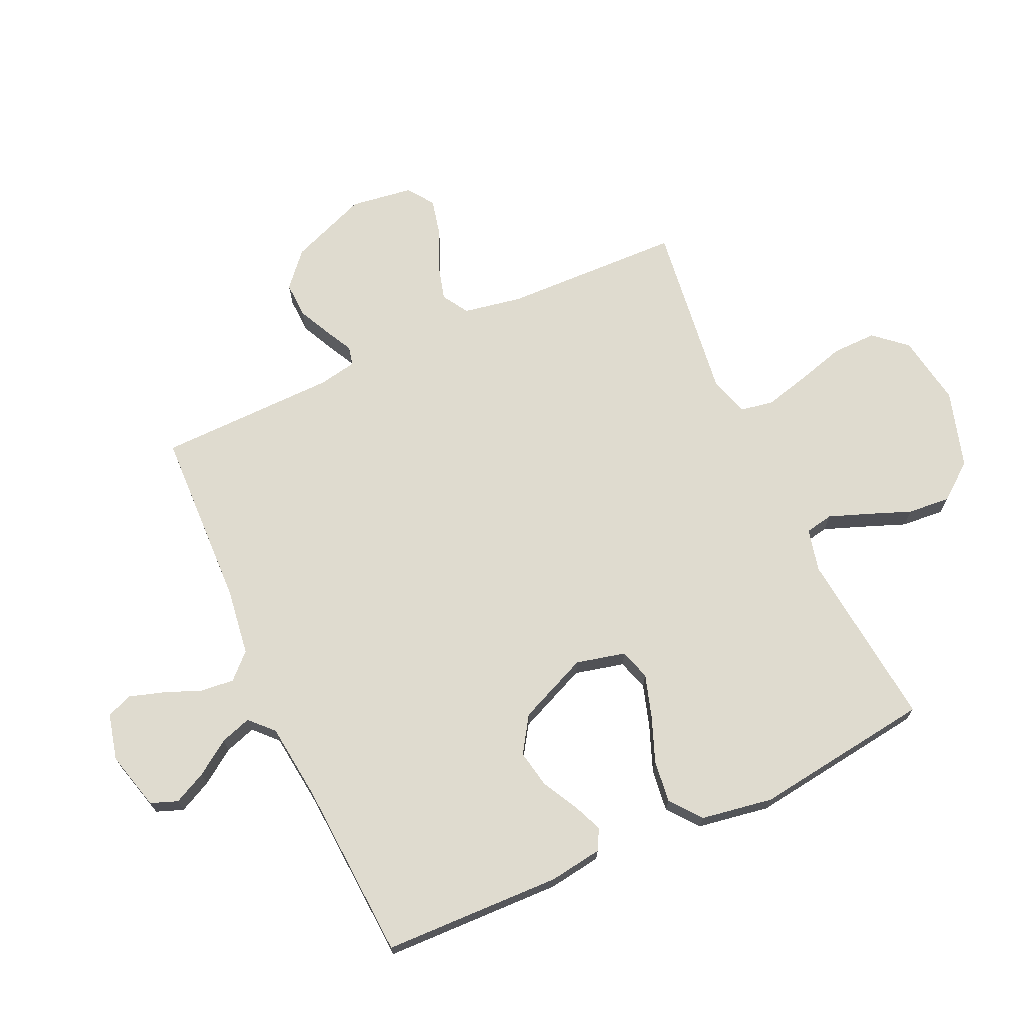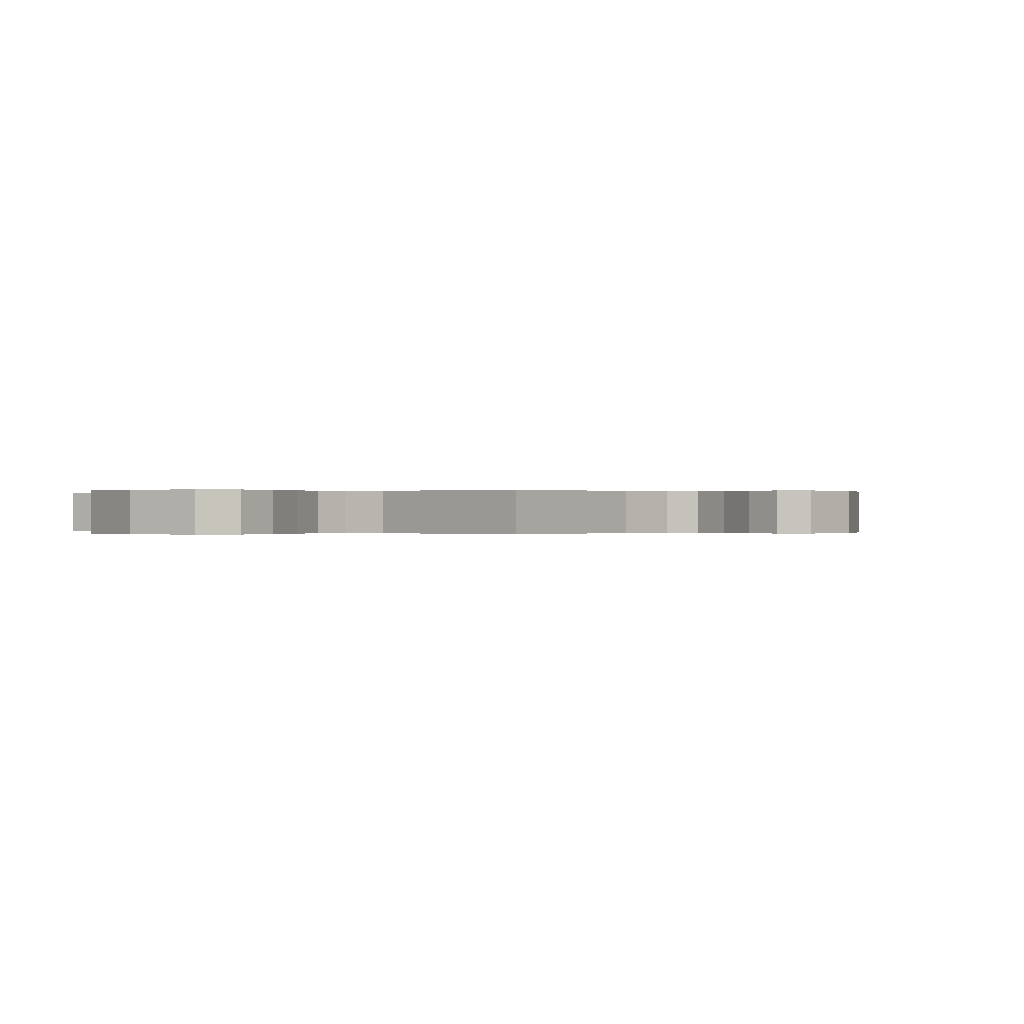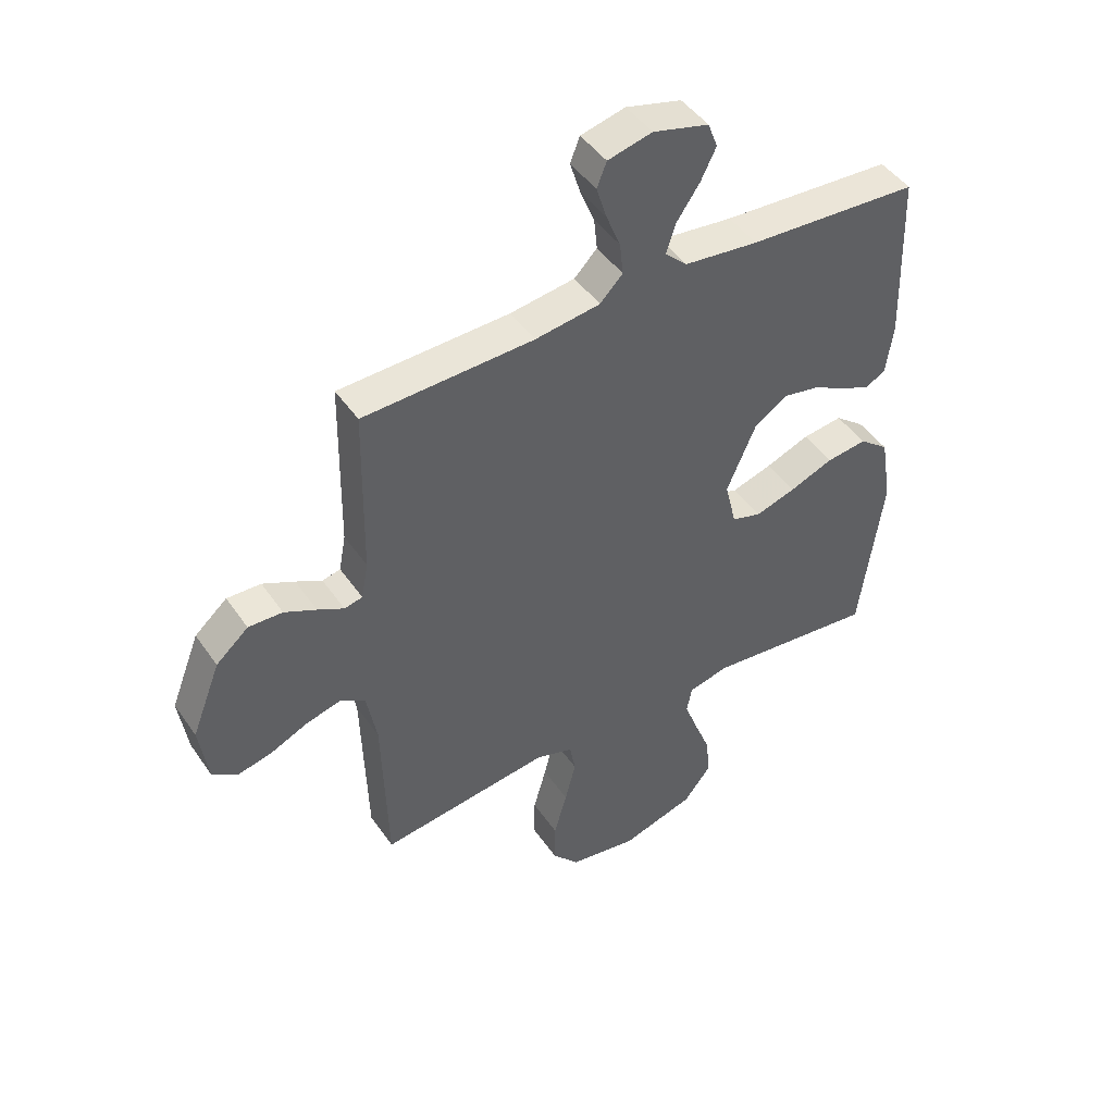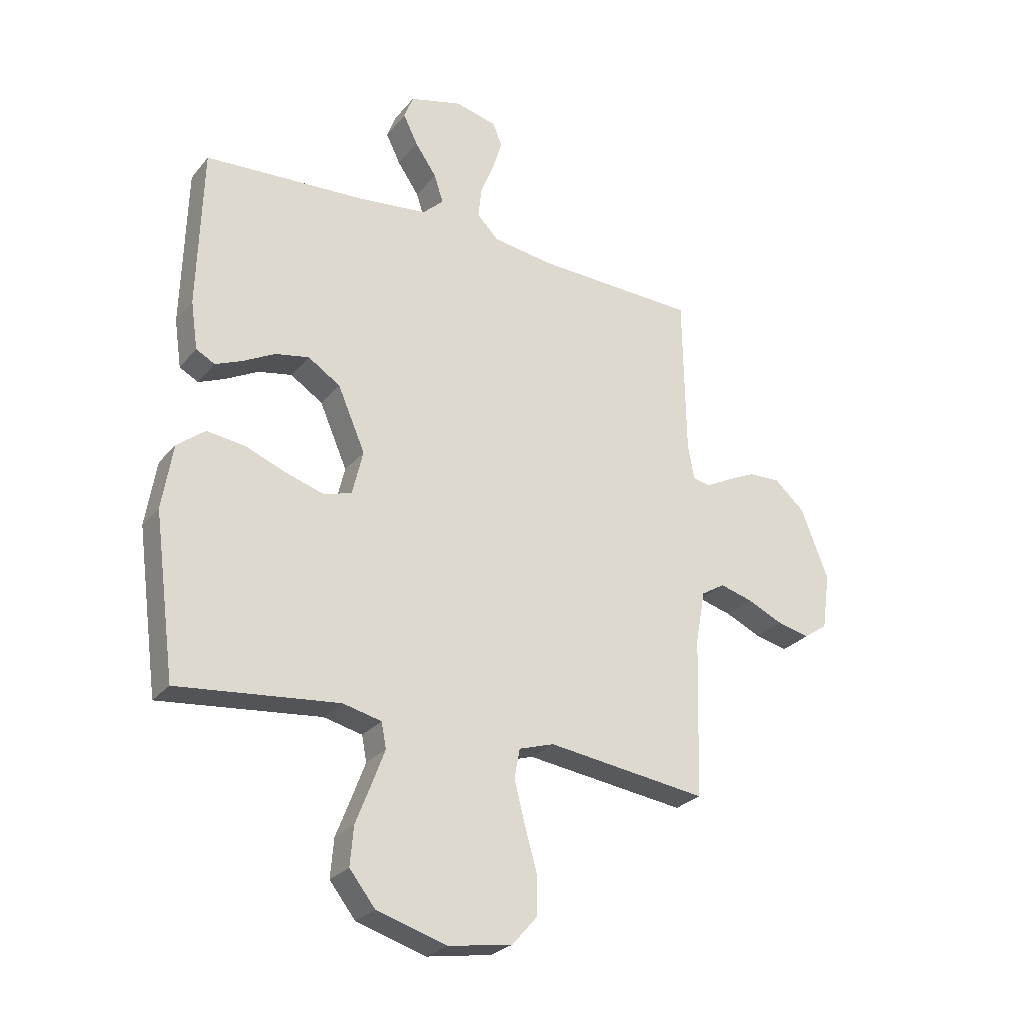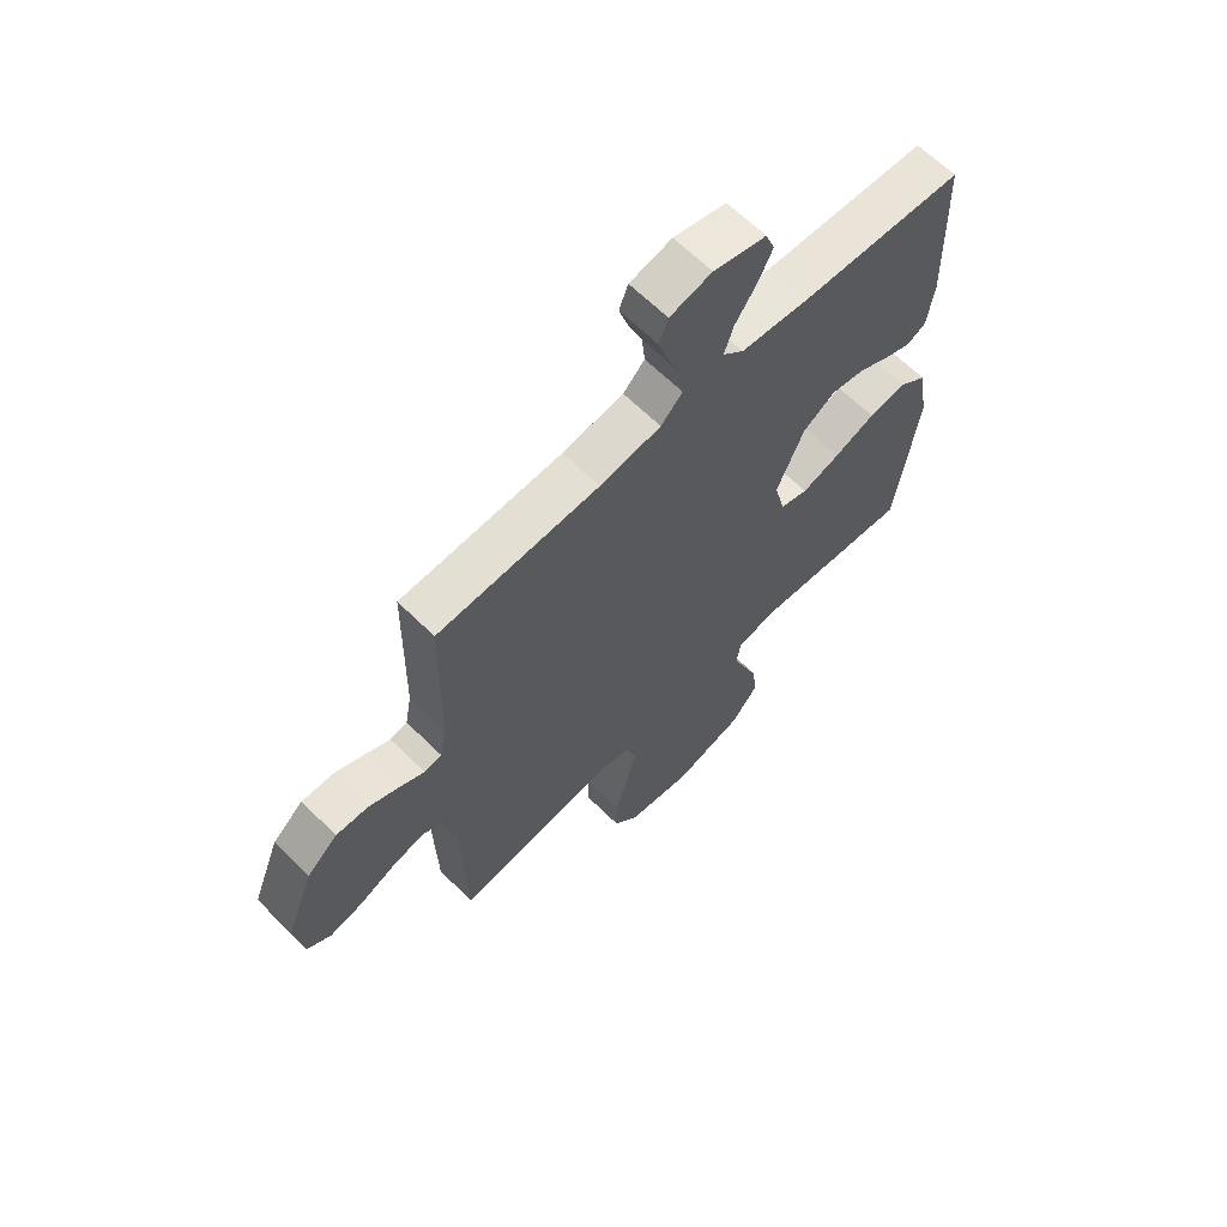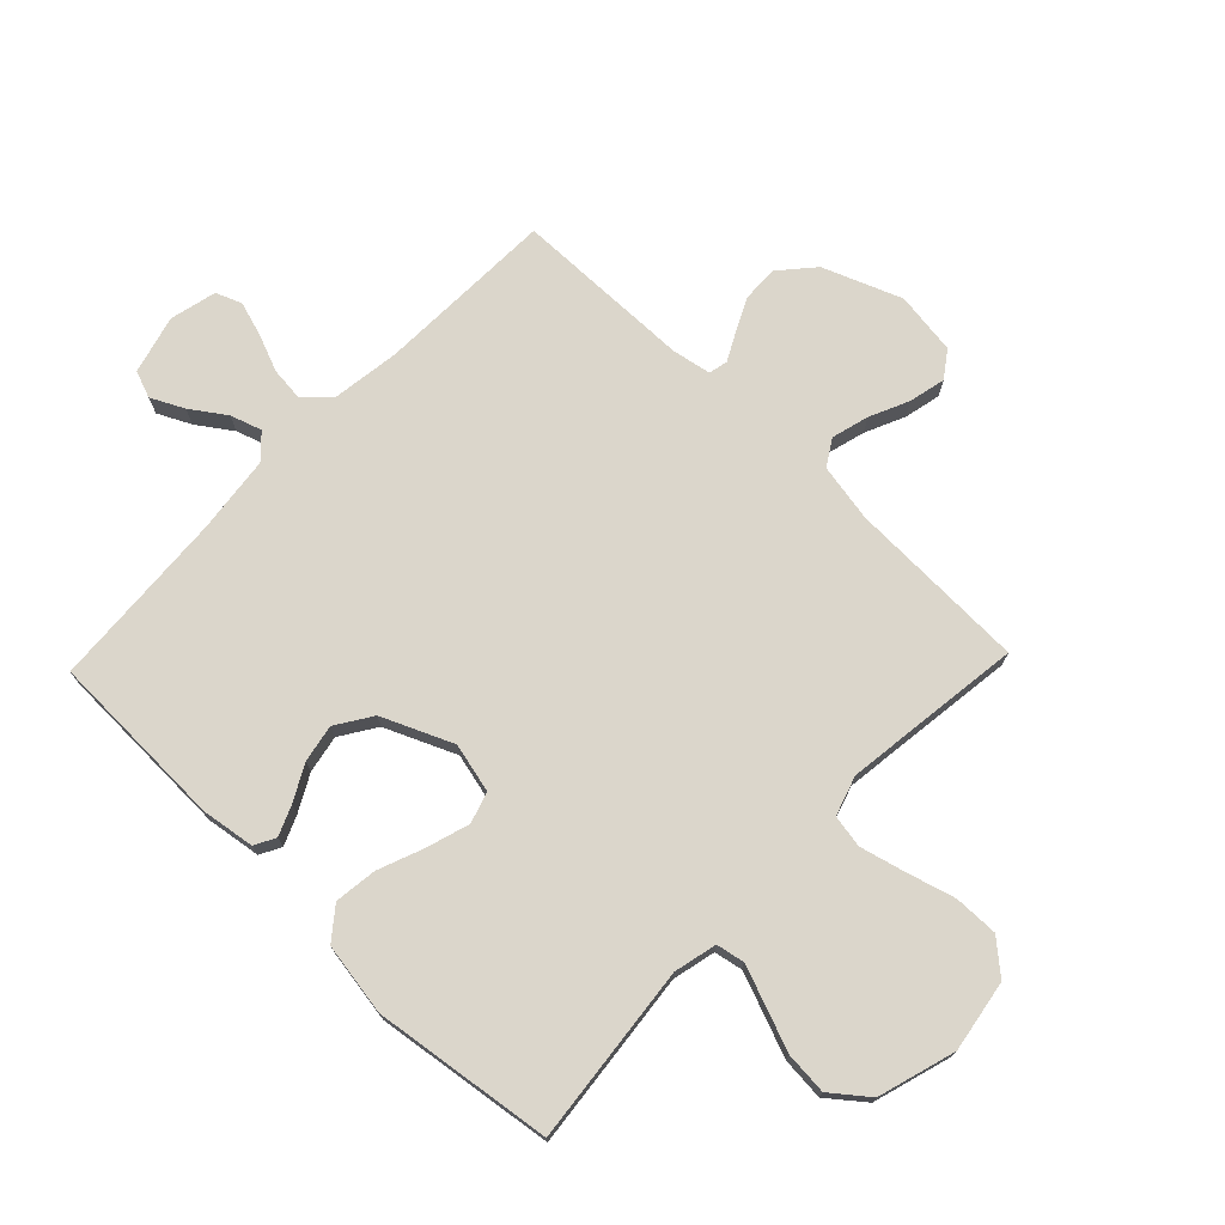
<metadata>
{"format":"obj","ext":"obj","renderer":"f3d","projection":"perspective","resolution":1024,"background":"white","views":[{"elev":70.3,"azim":65.4,"up":"+Y"},{"elev":0.0,"azim":-143.8,"up":"+Y"},{"elev":46.1,"azim":-32.6,"up":"+Z"},{"elev":-26.8,"azim":149.6,"up":"+Z"},{"elev":64.4,"azim":-45.2,"up":"+Z"},{"elev":73.6,"azim":133.8,"up":"+Y"}]}
</metadata>
<code>
v 0.5 0.07 0.5
v 0.509 0.07 0.2
v 0.496 0.07 0.111
v 0.461 0.07 0.092
v 0.411 0.07 0.113
v 0.351 0.07 0.145
v 0.288 0.07 0.157
v 0.228 0.07 0.118
v 0.177 0.07 0
v 0.197 0.07 -0.083
v 0.249 0.07 -0.099
v 0.32 0.07 -0.077
v 0.397 0.07 -0.047
v 0.468 0.07 -0.038
v 0.52 0.07 -0.079
v 0.54 0.07 -0.2
v 0.5 0.07 -0.5
v 0.2 0.07 -0.468
v 0.128 0.07 -0.485
v 0.119 0.07 -0.532
v 0.143 0.07 -0.596
v 0.172 0.07 -0.67
v 0.178 0.07 -0.742
v 0.13 0.07 -0.803
v 0 0.07 -0.842
v -0.12 0.07 -0.822
v -0.167 0.07 -0.768
v -0.166 0.07 -0.694
v -0.143 0.07 -0.612
v -0.124 0.07 -0.537
v -0.134 0.07 -0.482
v -0.2 0.07 -0.461
v -0.5 0.07 -0.5
v -0.509 0.07 -0.2
v -0.527 0.07 -0.102
v -0.571 0.07 -0.075
v -0.633 0.07 -0.092
v -0.699 0.07 -0.122
v -0.76 0.07 -0.136
v -0.804 0.07 -0.105
v -0.819 0.07 0
v -0.768 0.07 0.131
v -0.711 0.07 0.181
v -0.651 0.07 0.179
v -0.595 0.07 0.152
v -0.549 0.07 0.128
v -0.517 0.07 0.135
v -0.505 0.07 0.2
v -0.5 0.07 0.5
v -0.2 0.07 0.51
v -0.086 0.07 0.526
v -0.046 0.07 0.567
v -0.052 0.07 0.624
v -0.077 0.07 0.686
v -0.095 0.07 0.744
v -0.078 0.07 0.787
v 0 0.07 0.806
v 0.098 0.07 0.78
v 0.115 0.07 0.735
v 0.088 0.07 0.68
v 0.048 0.07 0.622
v 0.031 0.07 0.57
v 0.07 0.07 0.533
v 0.2 0.07 0.518
v 0.5 0 0.5
v 0.509 0 0.2
v 0.496 0 0.111
v 0.461 0 0.092
v 0.411 0 0.113
v 0.351 0 0.145
v 0.288 0 0.157
v 0.228 0 0.118
v 0.177 0 0
v 0.197 0 -0.083
v 0.249 0 -0.099
v 0.32 0 -0.077
v 0.397 0 -0.047
v 0.468 0 -0.038
v 0.52 0 -0.079
v 0.54 0 -0.2
v 0.5 0 -0.5
v 0.2 0 -0.468
v 0.128 0 -0.485
v 0.119 0 -0.532
v 0.143 0 -0.596
v 0.172 0 -0.67
v 0.178 0 -0.742
v 0.13 0 -0.803
v 0 0 -0.842
v -0.12 0 -0.822
v -0.167 0 -0.768
v -0.166 0 -0.694
v -0.143 0 -0.612
v -0.124 0 -0.537
v -0.134 0 -0.482
v -0.2 0 -0.461
v -0.5 0 -0.5
v -0.509 0 -0.2
v -0.527 0 -0.102
v -0.571 0 -0.075
v -0.633 0 -0.092
v -0.699 0 -0.122
v -0.76 0 -0.136
v -0.804 0 -0.105
v -0.819 0 0
v -0.768 0 0.131
v -0.711 0 0.181
v -0.651 0 0.179
v -0.595 0 0.152
v -0.549 0 0.128
v -0.517 0 0.135
v -0.505 0 0.2
v -0.5 0 0.5
v -0.2 0 0.51
v -0.086 0 0.526
v -0.046 0 0.567
v -0.052 0 0.624
v -0.077 0 0.686
v -0.095 0 0.744
v -0.078 0 0.787
v 0 0 0.806
v 0.098 0 0.78
v 0.115 0 0.735
v 0.088 0 0.68
v 0.048 0 0.622
v 0.031 0 0.57
v 0.07 0 0.533
v 0.2 0 0.518
f 58 59 60 61
f 58 61 62
f 57 58 62
f 56 57 62
f 53 54 55 56
f 53 56 62
f 52 53 62 63
f 48 49 50
f 47 48 50 51
f 43 44 45 46
f 41 42 43 46
f 41 46 47
f 40 41 47
f 37 38 39 40
f 36 37 40 47
f 35 36 47 51
f 32 33 34
f 31 32 34 35
f 26 27 28 29
f 26 29 30
f 25 26 30
f 24 25 30 31
f 21 22 23 24
f 20 21 24 31
f 15 16 17 18
f 15 18 19
f 12 13 14 15
f 11 12 15 19
f 10 11 19
f 9 10 19 20
f 3 4 5 6
f 1 2 3 6
f 64 1 6 7
f 63 64 7 8
f 52 63 8 9
f 31 35 51 52
f 9 20 31 52
f 125 124 123 122
f 126 125 122
f 126 122 121
f 126 121 120
f 120 119 118 117
f 126 120 117
f 127 126 117 116
f 114 113 112
f 115 114 112 111
f 110 109 108 107
f 110 107 106 105
f 111 110 105
f 111 105 104
f 104 103 102 101
f 111 104 101 100
f 115 111 100 99
f 98 97 96
f 99 98 96 95
f 93 92 91 90
f 94 93 90
f 94 90 89
f 95 94 89 88
f 88 87 86 85
f 95 88 85 84
f 82 81 80 79
f 83 82 79
f 79 78 77 76
f 83 79 76 75
f 83 75 74
f 84 83 74 73
f 70 69 68 67
f 70 67 66 65
f 71 70 65 128
f 72 71 128 127
f 73 72 127 116
f 116 115 99 95
f 116 95 84 73
f 1 65 66 2
f 2 66 67 3
f 3 67 68 4
f 4 68 69 5
f 5 69 70 6
f 6 70 71 7
f 7 71 72 8
f 8 72 73 9
f 9 73 74 10
f 10 74 75 11
f 11 75 76 12
f 12 76 77 13
f 13 77 78 14
f 14 78 79 15
f 15 79 80 16
f 16 80 81 17
f 17 81 82 18
f 18 82 83 19
f 19 83 84 20
f 20 84 85 21
f 21 85 86 22
f 22 86 87 23
f 23 87 88 24
f 24 88 89 25
f 25 89 90 26
f 26 90 91 27
f 27 91 92 28
f 28 92 93 29
f 29 93 94 30
f 30 94 95 31
f 31 95 96 32
f 32 96 97 33
f 33 97 98 34
f 34 98 99 35
f 35 99 100 36
f 36 100 101 37
f 37 101 102 38
f 38 102 103 39
f 39 103 104 40
f 40 104 105 41
f 41 105 106 42
f 42 106 107 43
f 43 107 108 44
f 44 108 109 45
f 45 109 110 46
f 46 110 111 47
f 47 111 112 48
f 48 112 113 49
f 49 113 114 50
f 50 114 115 51
f 51 115 116 52
f 52 116 117 53
f 53 117 118 54
f 54 118 119 55
f 55 119 120 56
f 56 120 121 57
f 57 121 122 58
f 58 122 123 59
f 59 123 124 60
f 60 124 125 61
f 61 125 126 62
f 62 126 127 63
f 63 127 128 64
f 64 128 65 1

</code>
